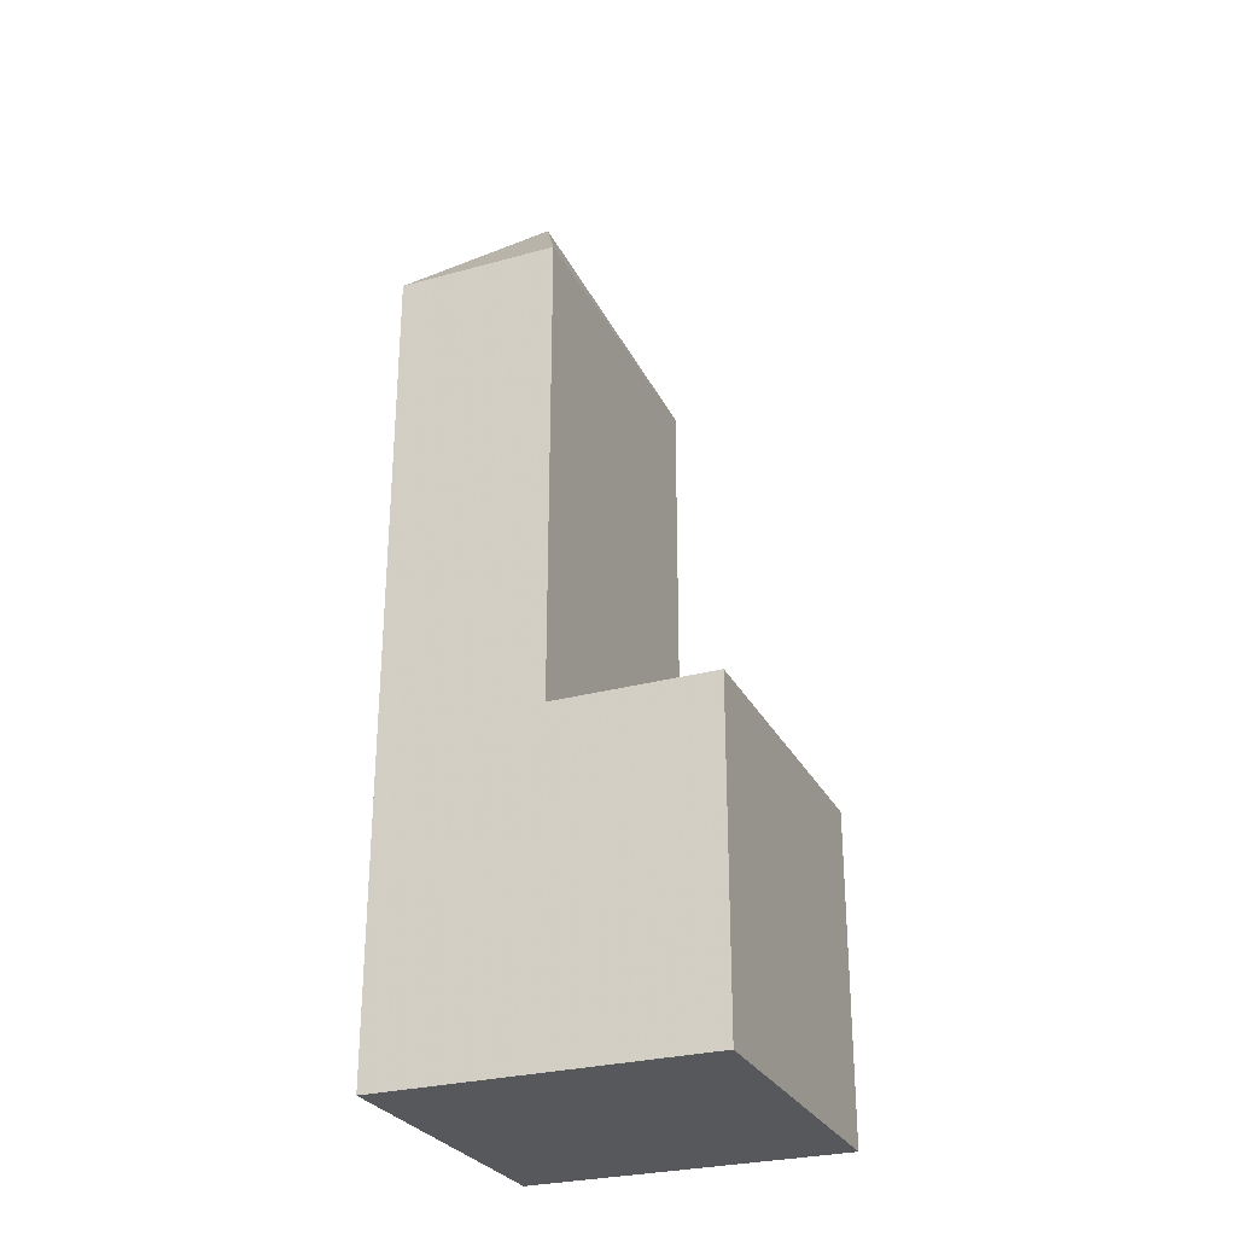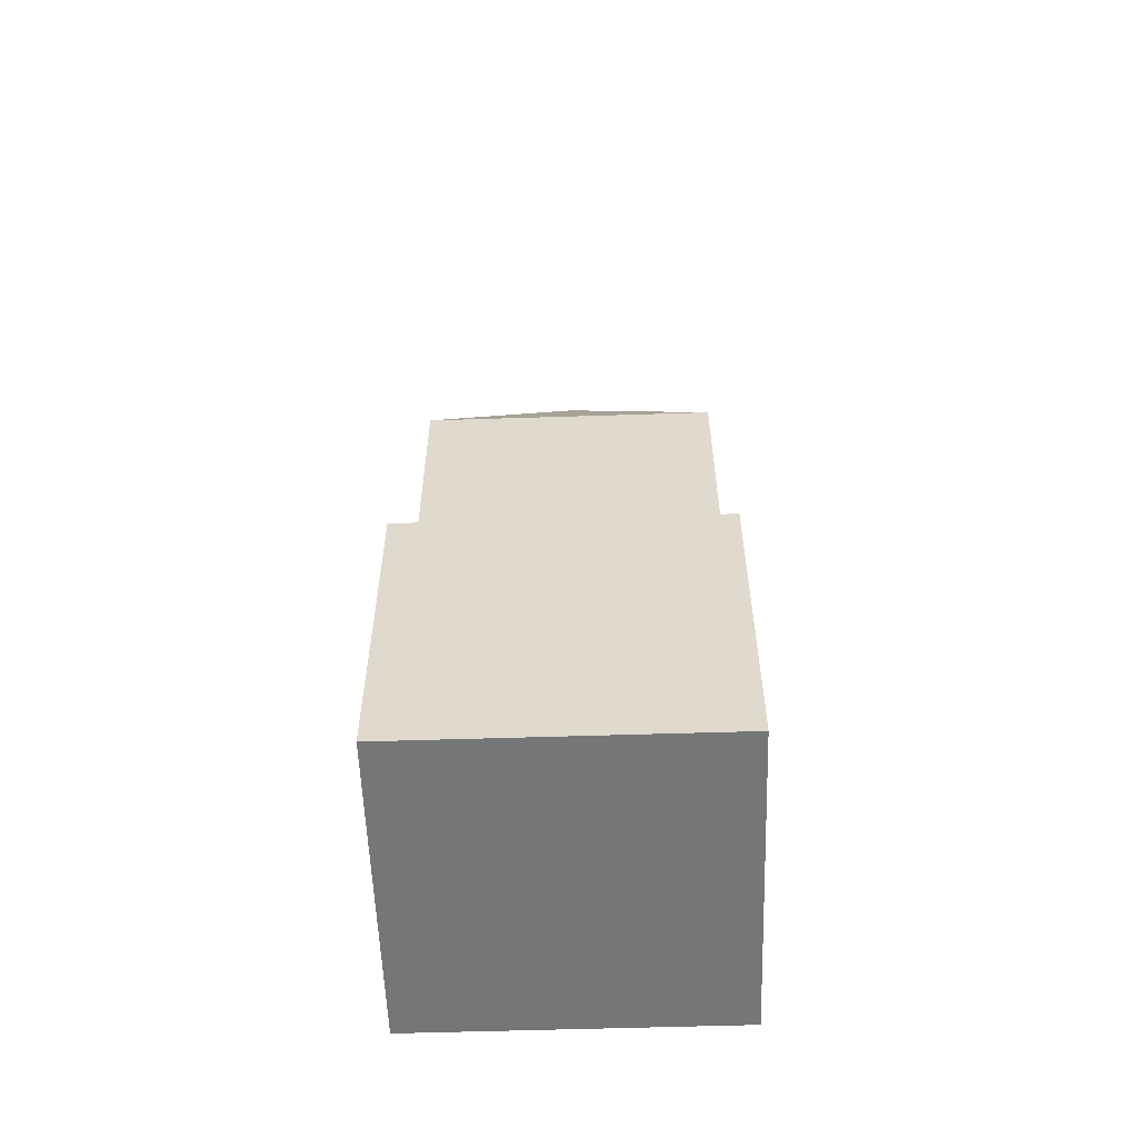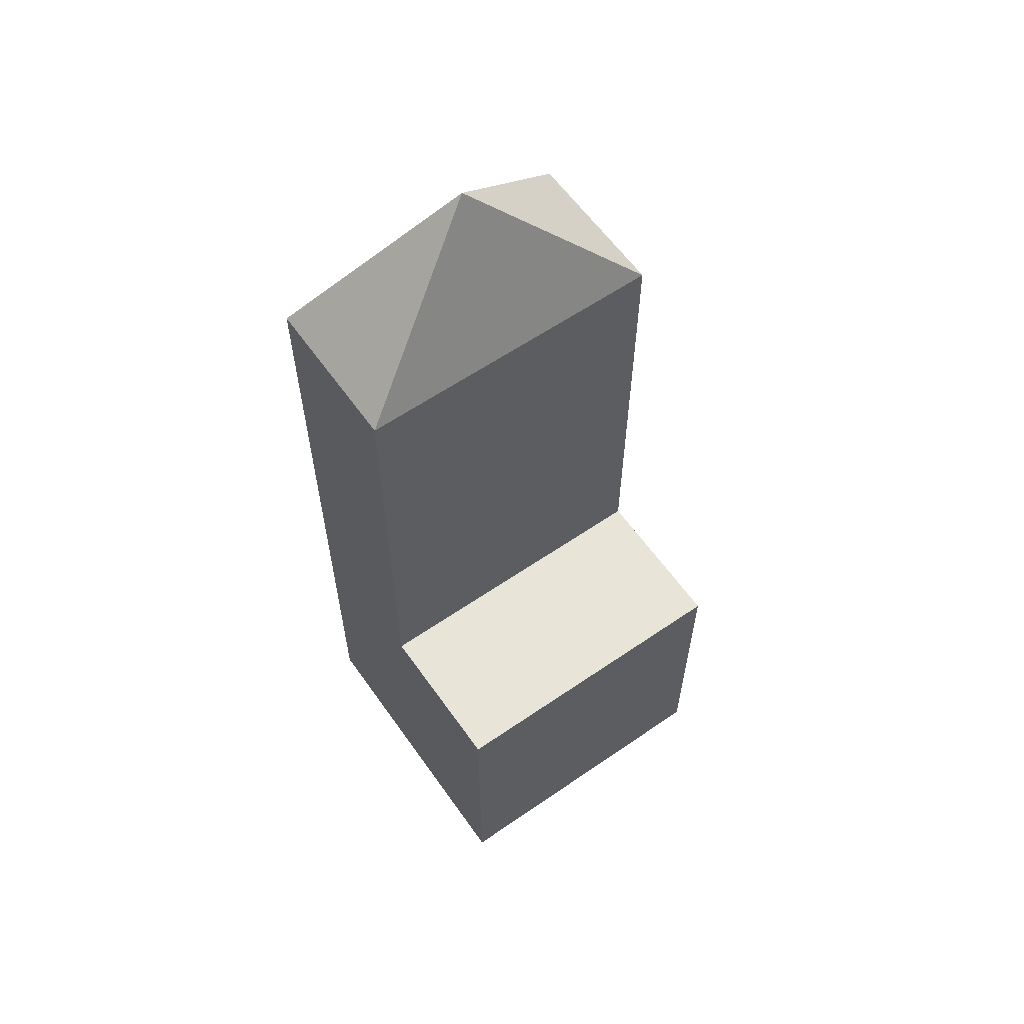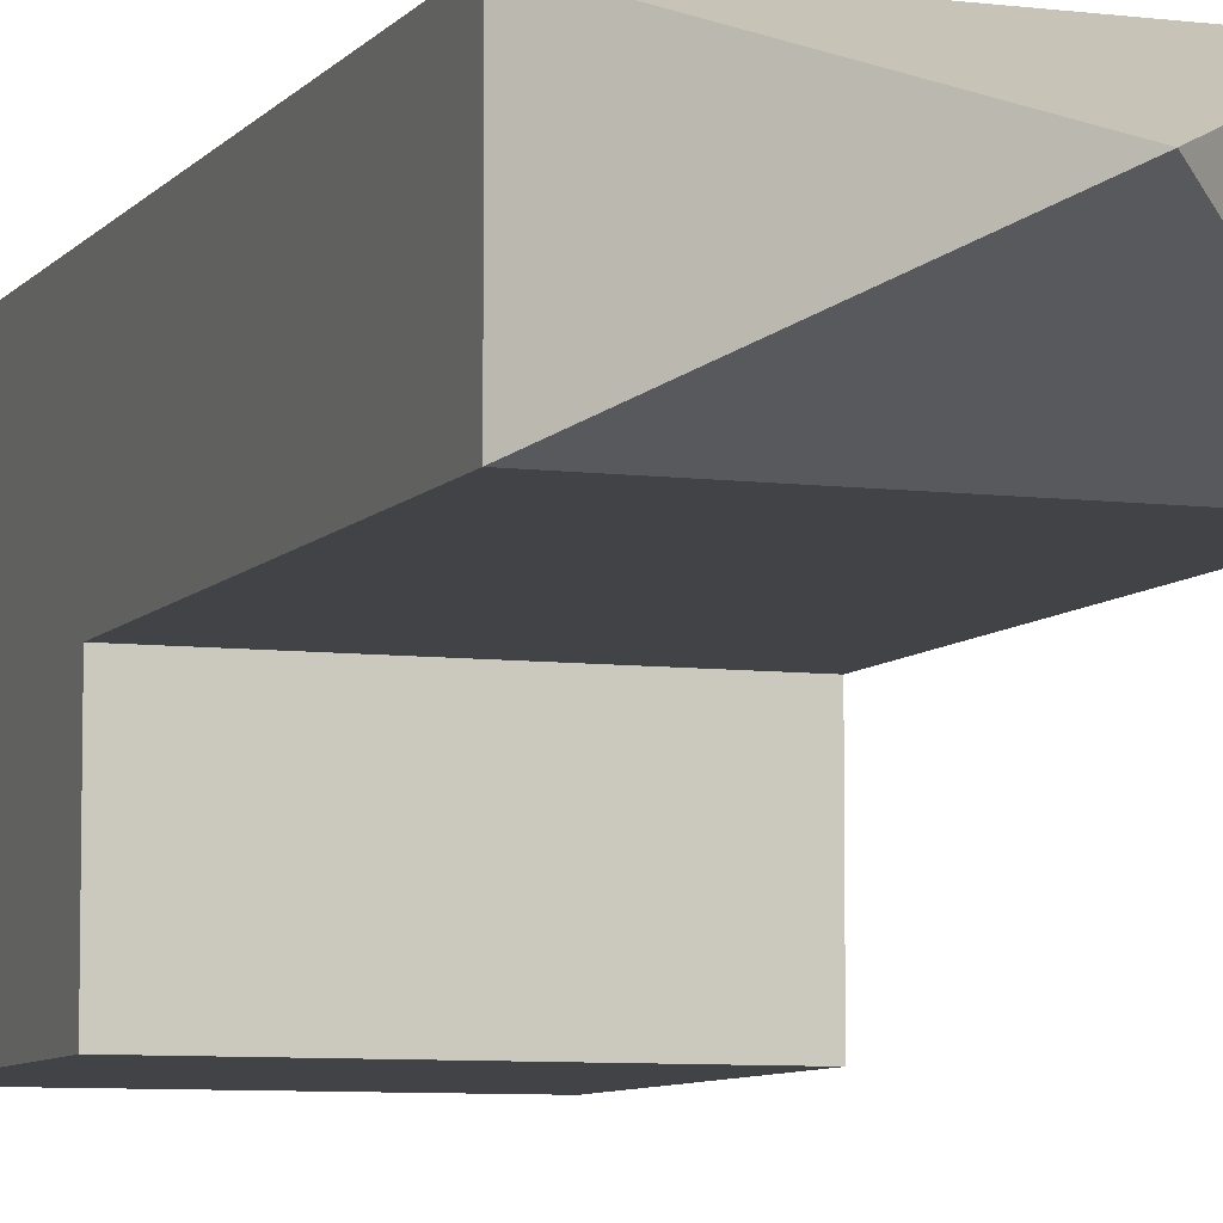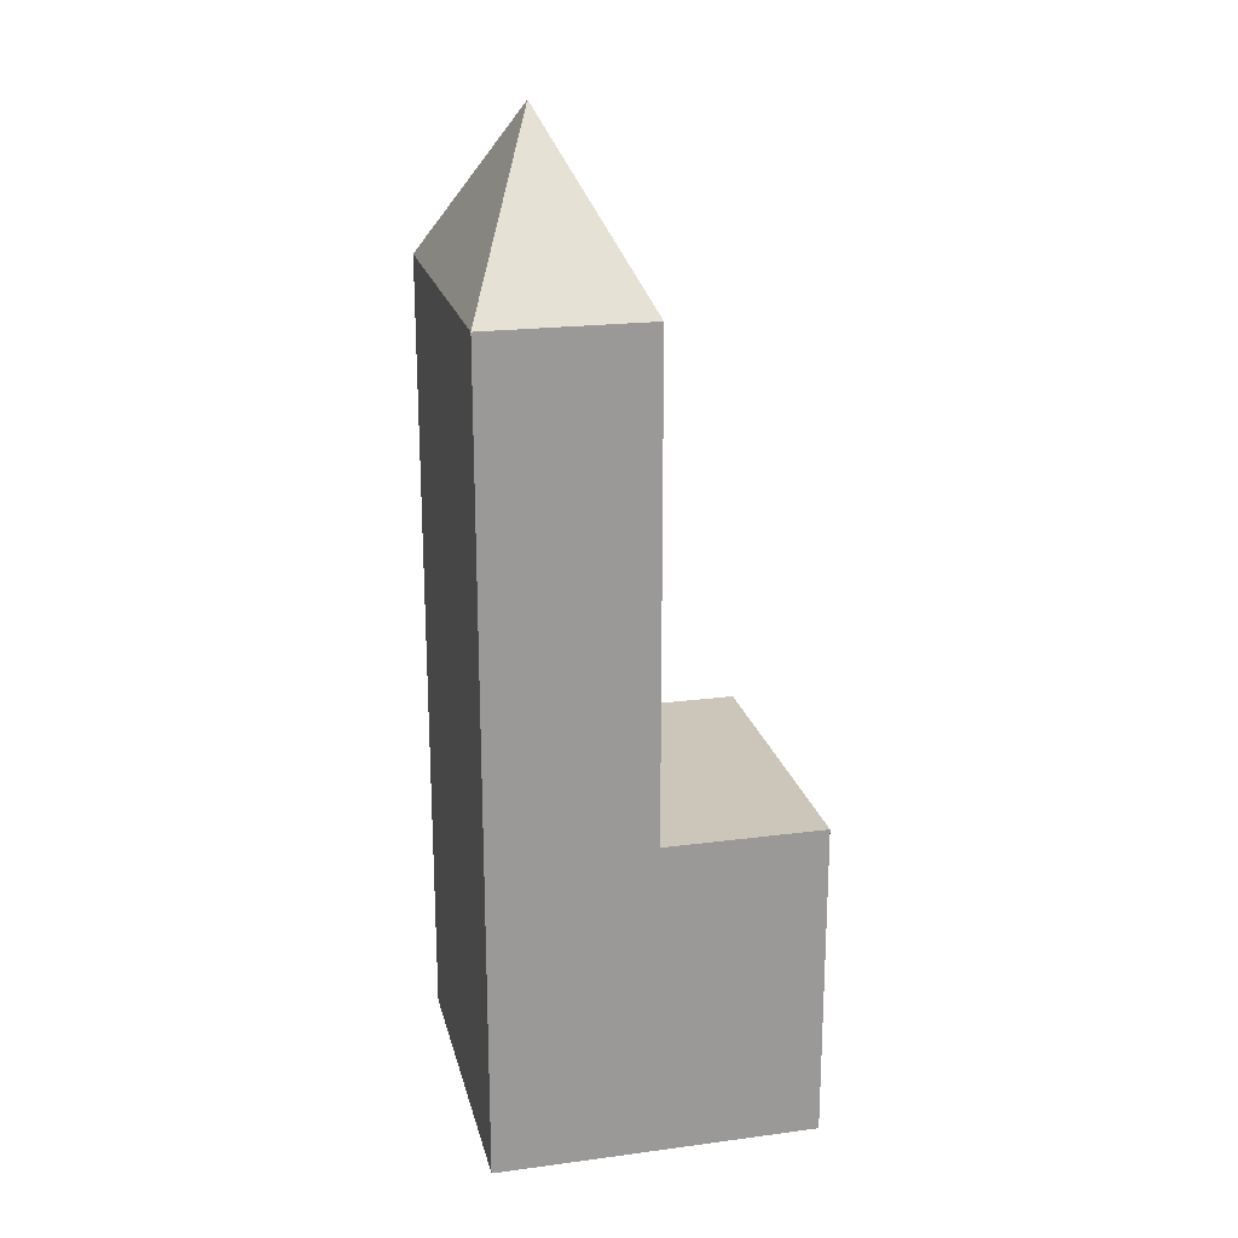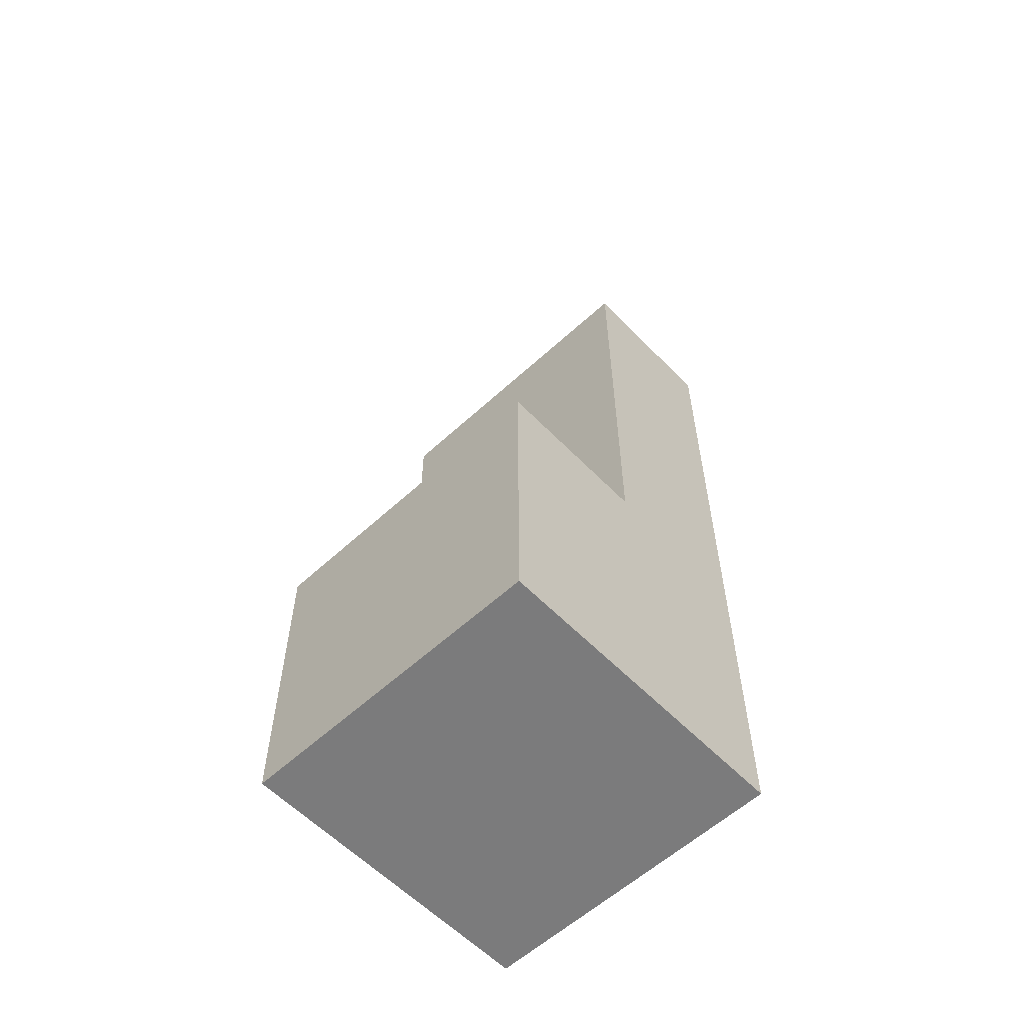
<metadata>
{"format":"obj","ext":"obj","renderer":"f3d","projection":"perspective","resolution":1024,"background":"white","views":[{"elev":-28.3,"azim":112.5,"up":"+Y"},{"elev":-56.7,"azim":-178.1,"up":"+Y"},{"elev":60.5,"azim":144.9,"up":"+Y"},{"elev":-7.2,"azim":159.8,"up":"+Z"},{"elev":20.9,"azim":76.7,"up":"+Y"},{"elev":-58.5,"azim":-136.5,"up":"+Y"}]}
</metadata>
<code>
o Plane
v -10 5 0
v -10 1 0
v -14 5 0
v -14 1 0
v -12 13 3
v -10 5 2
v -10 1 2
v -14 5 2
v -14 1 2
v -10 5 4
v -10 1 4
v -14 5 4
v -14 1 4
v -10 7 2
v -14 7 2
v -10 7 4
v -14 7 4
v -10 9 2
v -14 9 2
v -10 9 4
v -14 9 4
v -10 11 2
v -14 11 2
v -10 11 4
v -14 11 4
f 3 1 2 4
f 7 6 10
f 1 3 8
f 4 2 7
f 2 1 6
f 3 4 9
f 11 10 12
f 8 9 13
f 8 12 17
f 9 7 11
f 16 14 18
f 10 6 14
f 6 8 15
f 12 10 16
f 20 18 22
f 15 17 21
f 14 15 19
f 17 16 20
f 19 21 25
f 18 19 23
f 21 20 24
f 25 24 5
f 24 22 5
f 23 25 5
f 22 23 5
f 11 7 10
f 6 1 8
f 9 4 7
f 7 2 6
f 8 3 9
f 13 11 12
f 12 8 13
f 15 8 17
f 13 9 11
f 20 16 18
f 16 10 14
f 14 6 15
f 17 12 16
f 24 20 22
f 19 15 21
f 18 14 19
f 21 17 20
f 23 19 25
f 22 18 23
f 25 21 24

</code>
